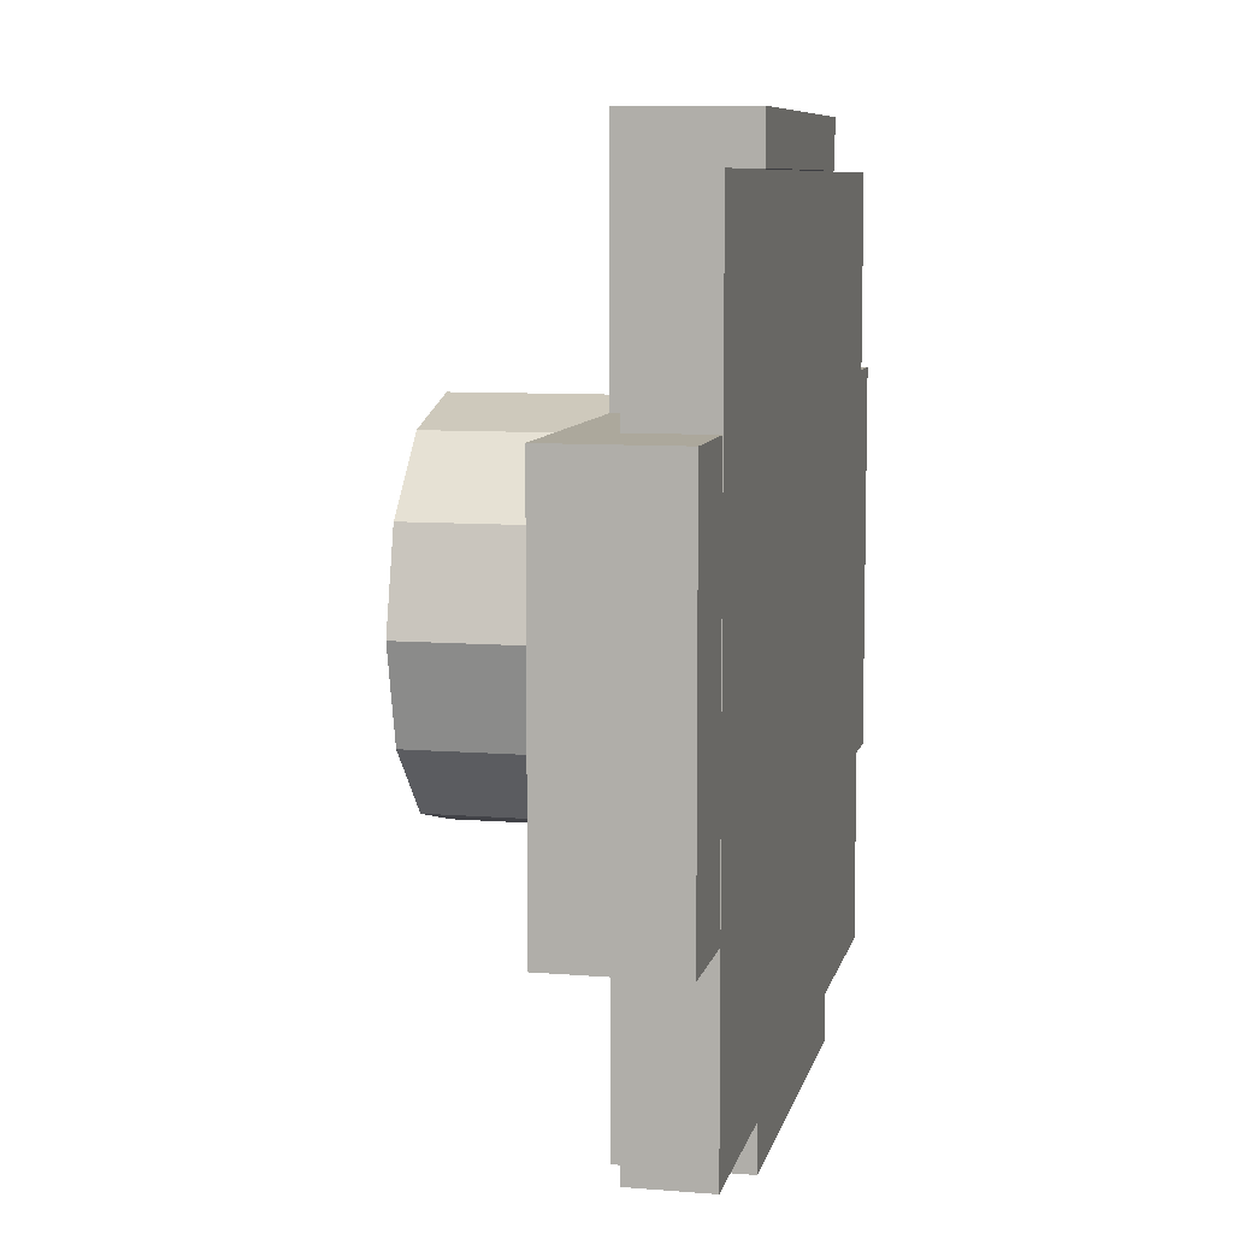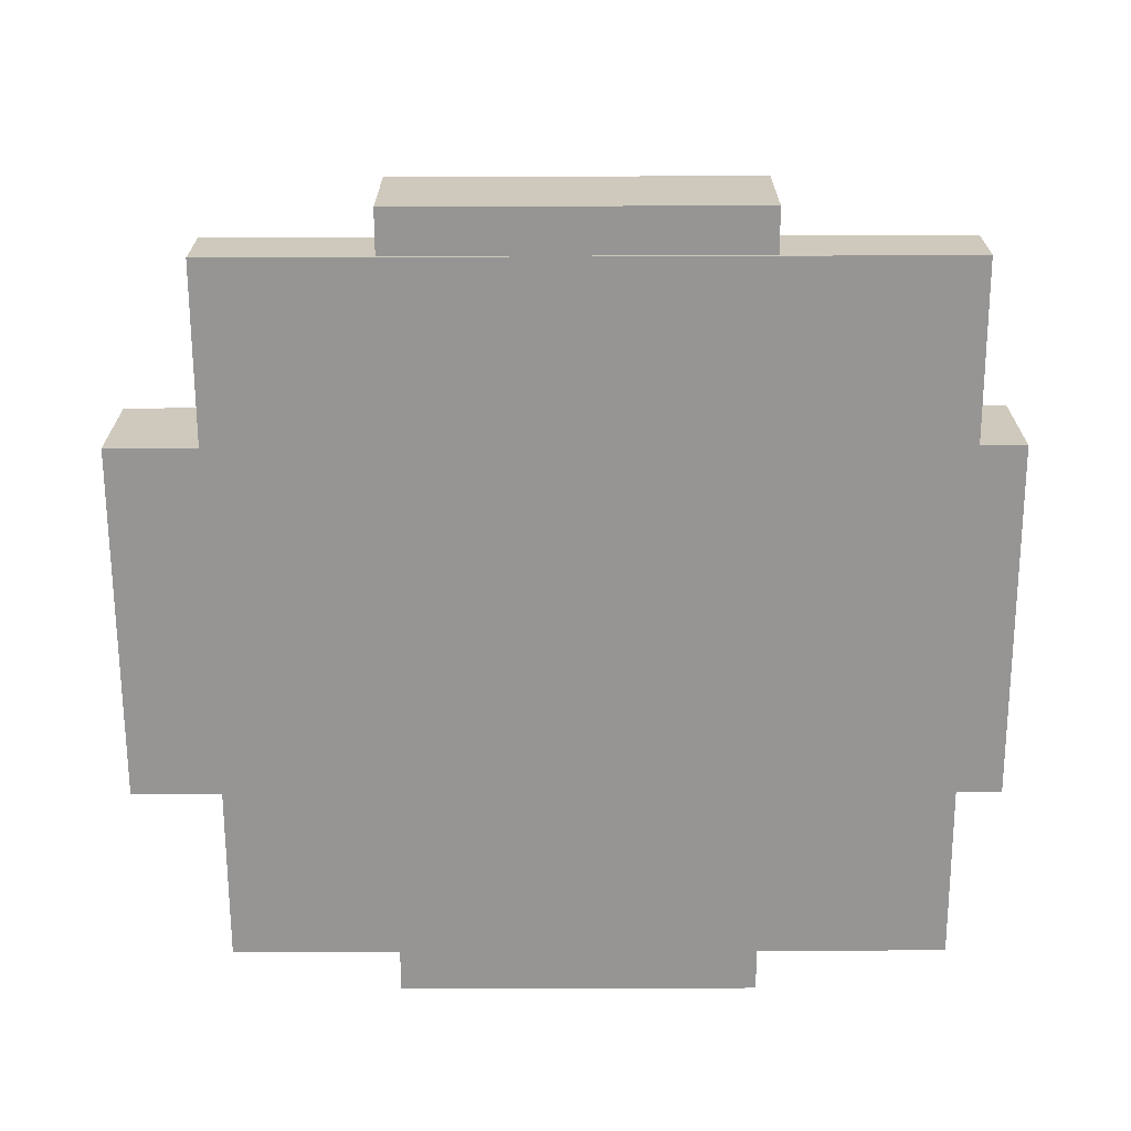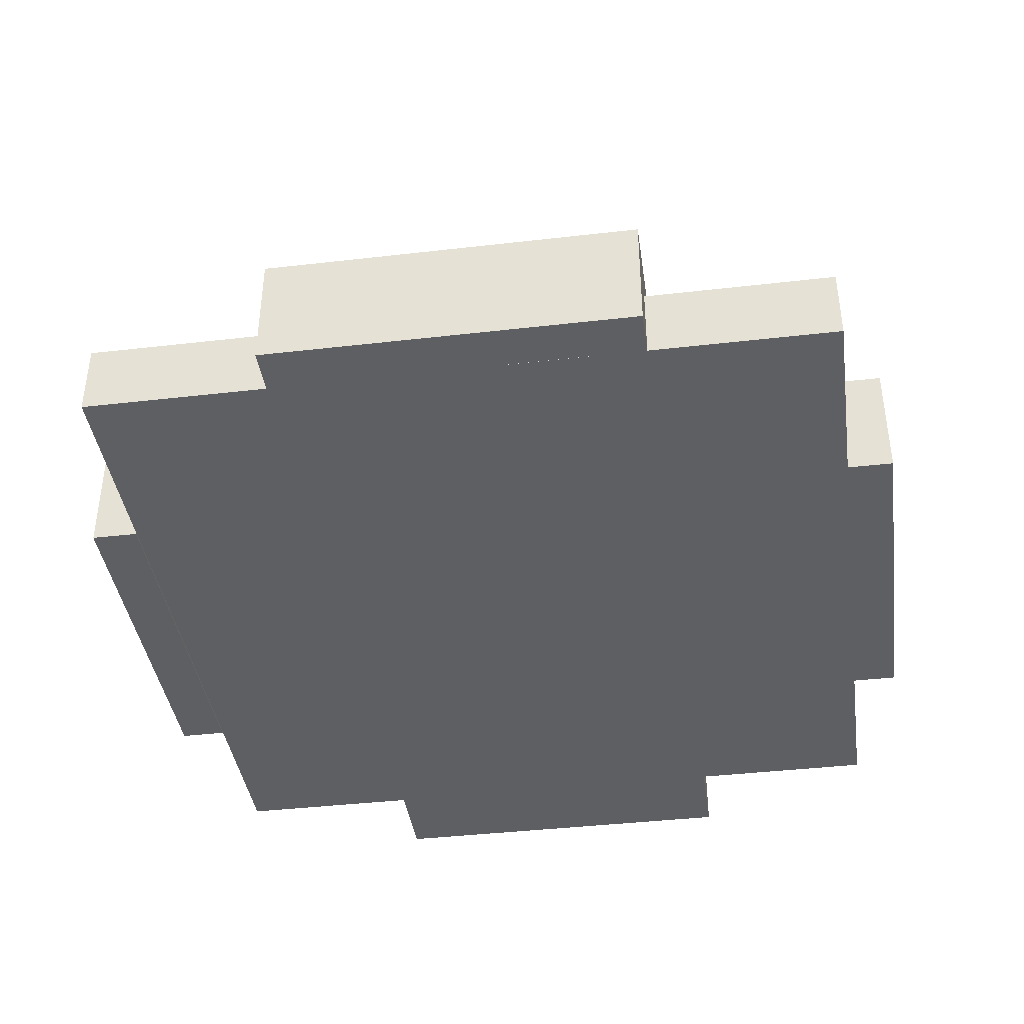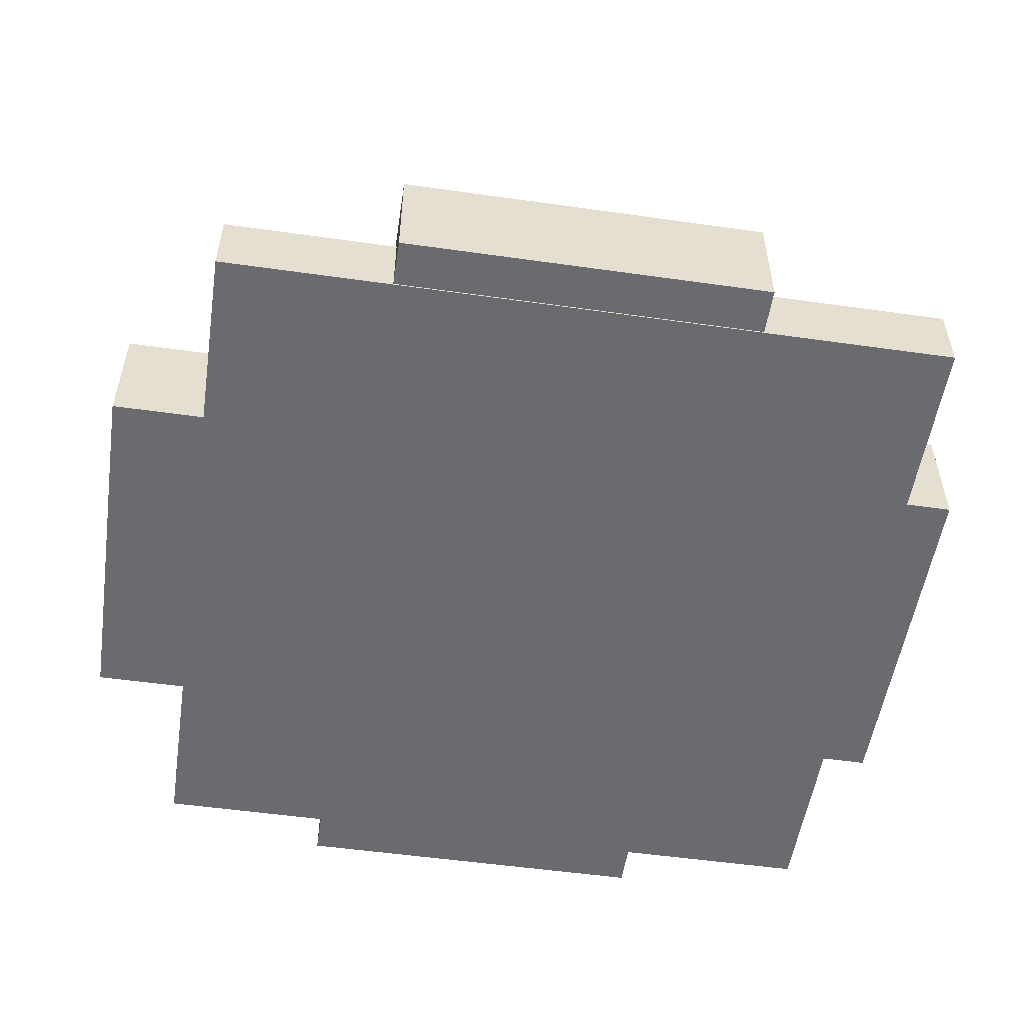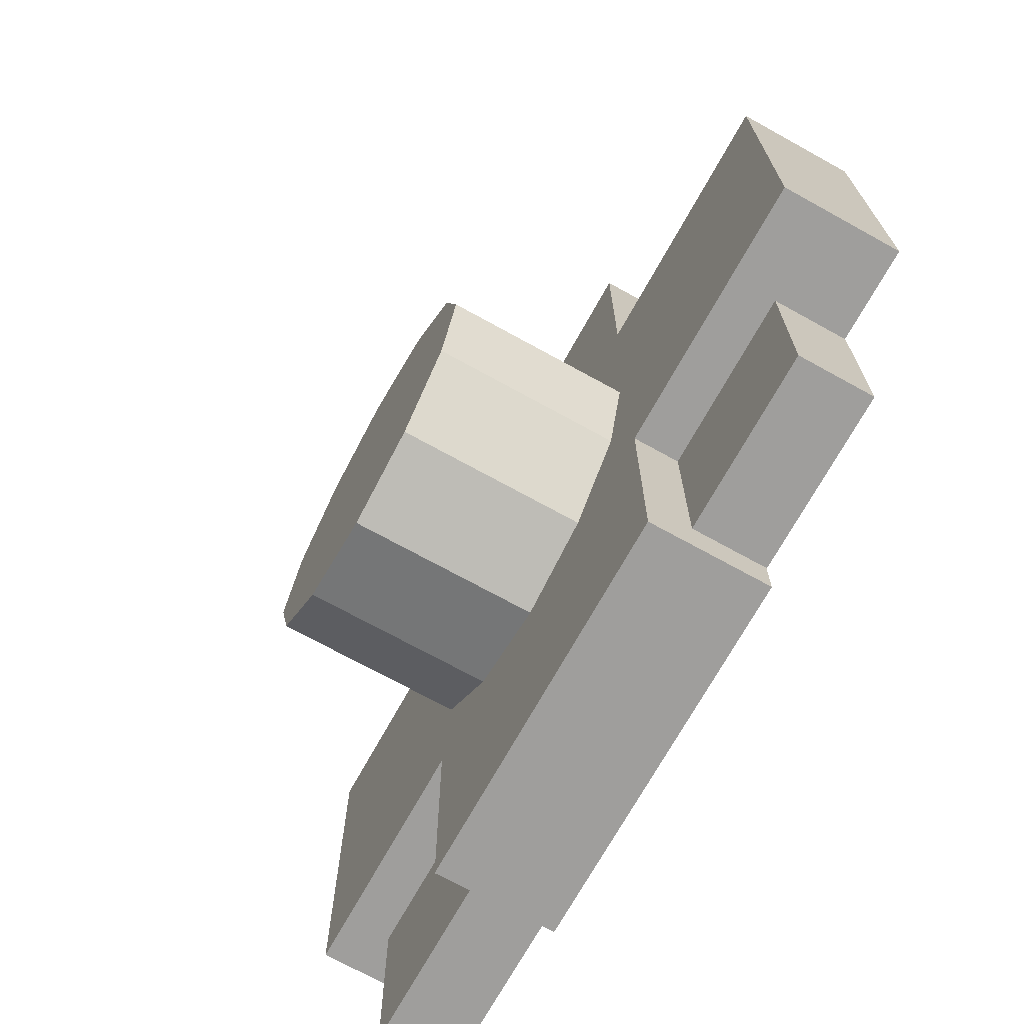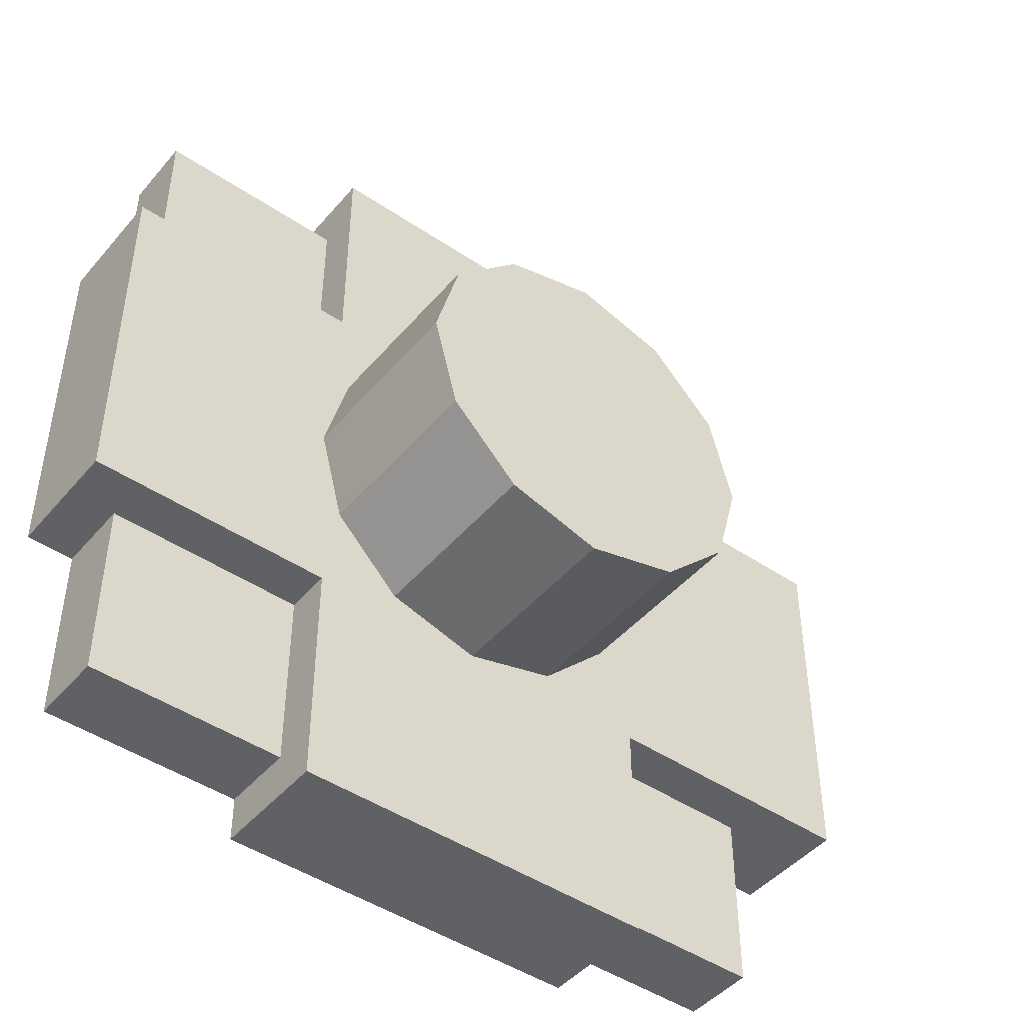
<metadata>
{"format":"obj","ext":"obj","renderer":"f3d","projection":"perspective","resolution":1024,"background":"white","views":[{"elev":8.5,"azim":-77.7,"up":"+Z"},{"elev":-67.6,"azim":0.2,"up":"+Y"},{"elev":-40.4,"azim":98.1,"up":"+Y"},{"elev":-53.3,"azim":-8.6,"up":"+Y"},{"elev":-70.9,"azim":-119.0,"up":"+Z"},{"elev":-45.8,"azim":142.2,"up":"+Z"}]}
</metadata>
<code>
o Cube
v 0.4 -0.04 -0.4
v 0.4 -0.04 0.4
v -0.4 -0.04 0.4
v -0.4 -0.04 -0.4
v 0.4 0.04 -0.4
v 0.4 0.04 0.4
v -0.4 0.04 0.4
v -0.4 0.04 -0.4
v -0.5 -0.03961 0.2
v -0.5 0.03961 0.2
v -0.5 -0.03961 -0.2
v -0.5 0.03961 -0.2
v -0.4 -0.03961 0.2
v -0.4 0.03961 0.2
v -0.4 -0.03961 -0.2
v -0.4 0.03961 -0.2
v -0.5 0.03961 0.2
v -0.5 0.03961 -0.2
v -0.4 0.03961 -0.2
v -0.4 0.03961 0.2
v -0.5 0.08961 0.2
v -0.5 0.08961 -0.2
v -0.4 0.08961 -0.2
v -0.4 0.08961 0.2
v -0.4 0.03961 -0.2
v -0.4 0.03961 0.2
v -0.4 0.08961 -0.2
v -0.4 0.08961 0.2
v 0.4 0.03961 -0.2
v 0.4 0.03961 0.2
v 0.4 0.08961 -0.2
v 0.4 0.08961 0.2
v 0.4 0.03961 -0.2
v 0.4 0.03961 0.2
v 0.4 0.08961 -0.2
v 0.4 0.08961 0.2
v 0.4 0.03961 -0.2
v 0.4 0.03961 0.2
v 0.4 0.08961 -0.2
v 0.4 0.08961 0.2
v 0.45 0.03961 -0.2
v 0.45 0.03961 0.2
v 0.45 0.08961 -0.2
v 0.45 0.08961 0.2
v 0.4 -0.03998 -0.2
v 0.4 -0.03998 0.2
v 0.45 -0.03998 -0.2
v 0.45 -0.03998 0.2
v -0.2123 -0.03981 0.4008
v 0.1884 -0.03981 0.4008
v 0.1884 -0.03981 0.4508
v -0.2123 -0.03981 0.4508
v -0.2123 0.03961 0.4508
v -0.2123 0.08961 0.4508
v 0.1884 0.08961 0.4508
v 0.1884 0.03961 0.4508
v -0.2123 -0.03938 -0.3991
v -0.2123 -0.03938 -0.4491
v 0.1884 -0.03938 -0.4491
v 0.1884 -0.03938 -0.3991
v -0.2123 0.08961 -0.4491
v 0.1884 0.08961 -0.4491
v -0.2123 0.03961 -0.4491
v 0.1884 0.03961 -0.4491
v -0.2123 0.03961 -0.3991
v 0.1884 0.03961 -0.3991
v -0.2123 0.08961 -0.3991
v 0.1884 0.08961 -0.3991
v 0.1884 0.03961 0.4008
v -0.2123 0.03961 0.4008
v -0.2123 0.08961 0.4008
v 0.1884 0.08961 0.4008
v -0.2123 0.03961 0.2
v -0.2123 0.08961 0.2
v -0.2123 0.08961 -0.2
v -0.2123 0.03961 -0.2
v 0.1884 0.03961 0.2
v 0.1884 0.08961 0.2
v 0.1884 0.08961 -0.2
v 0.1884 0.03961 -0.2
v -0 0.0893 -0.2
v -0 0.2893 -0.2
v 0.1 0.0893 -0.1732
v 0.1 0.2893 -0.1732
v 0.1732 0.0893 -0.1
v 0.1732 0.2893 -0.1
v 0.2 0.0893 0
v 0.2 0.2893 0
v 0.1732 0.0893 0.1
v 0.1732 0.2893 0.1
v 0.1 0.0893 0.1732
v 0.1 0.2893 0.1732
v 0 0.0893 0.2
v 0 0.2893 0.2
v -0.1 0.0893 0.1732
v -0.1 0.2893 0.1732
v -0.1732 0.0893 0.1
v -0.1732 0.2893 0.1
v -0.2 0.0893 0
v -0.2 0.2893 0
v -0.1732 0.0893 -0.1
v -0.1732 0.2893 -0.1
v -0.1 0.0893 -0.1732
v -0.1 0.2893 -0.1732
f 9 10 12 11
f 11 12 16 15
f 15 16 14 13
f 13 14 10 9
f 11 15 13 9
f 10 14 20 17
f 23 24 28 27
f 16 12 18 19
f 14 16 19 20
f 12 10 17 18
f 23 22 21 24
f 18 17 21 22
f 17 20 24 21
f 19 18 22 23
f 78 77 30 32
f 20 19 25 26
f 24 20 26 28
f 19 23 27 25
f 29 31 35 33
f 79 78 32 31
f 80 79 31 29
f 77 80 29 30
f 34 33 37 38
f 30 29 33 34
f 32 30 34 36
f 31 32 36 35
f 40 38 42 44
f 36 34 38 40
f 35 36 40 39
f 33 35 39 37
f 42 41 43 44
f 39 40 44 43
f 37 39 43 41
f 42 38 46 48
f 46 45 47 48
f 41 42 48 47
f 37 41 47 45
f 38 37 45 46
f 69 56 51 50
f 70 69 50 49
f 53 70 49 52
f 56 53 52 51
f 66 65 57 60
f 69 72 55 56
f 72 71 54 55
f 49 50 51 52
f 60 57 58 59
f 54 53 56 55
f 63 64 59 58
f 65 63 58 57
f 79 80 66 68
f 67 68 62 61
f 68 66 64 62
f 64 66 60 59
f 78 74 71 72
f 77 78 72 69
f 80 76 65 66
f 65 67 61 63
f 71 70 53 54
f 73 77 69 70
f 76 75 67 65
f 63 61 62 64
f 26 25 76 73
f 25 27 75 76
f 27 28 74 75
f 28 26 73 74
f 73 76 80 77
f 75 79 68 67
f 75 74 78 79
f 74 73 70 71
f 1 2 3 4
f 5 8 7 6
f 1 5 6 2
f 2 6 7 3
f 3 7 8 4
f 5 1 4 8
f 81 82 84 83
f 83 84 86 85
f 85 86 88 87
f 87 88 90 89
f 89 90 92 91
f 91 92 94 93
f 93 94 96 95
f 95 96 98 97
f 97 98 100 99
f 99 100 102 101
f 84 82 104 102 100 98 96 94 92 90 88 86
f 101 102 104 103
f 103 104 82 81
f 81 83 85 87 89 91 93 95 97 99 101 103

</code>
